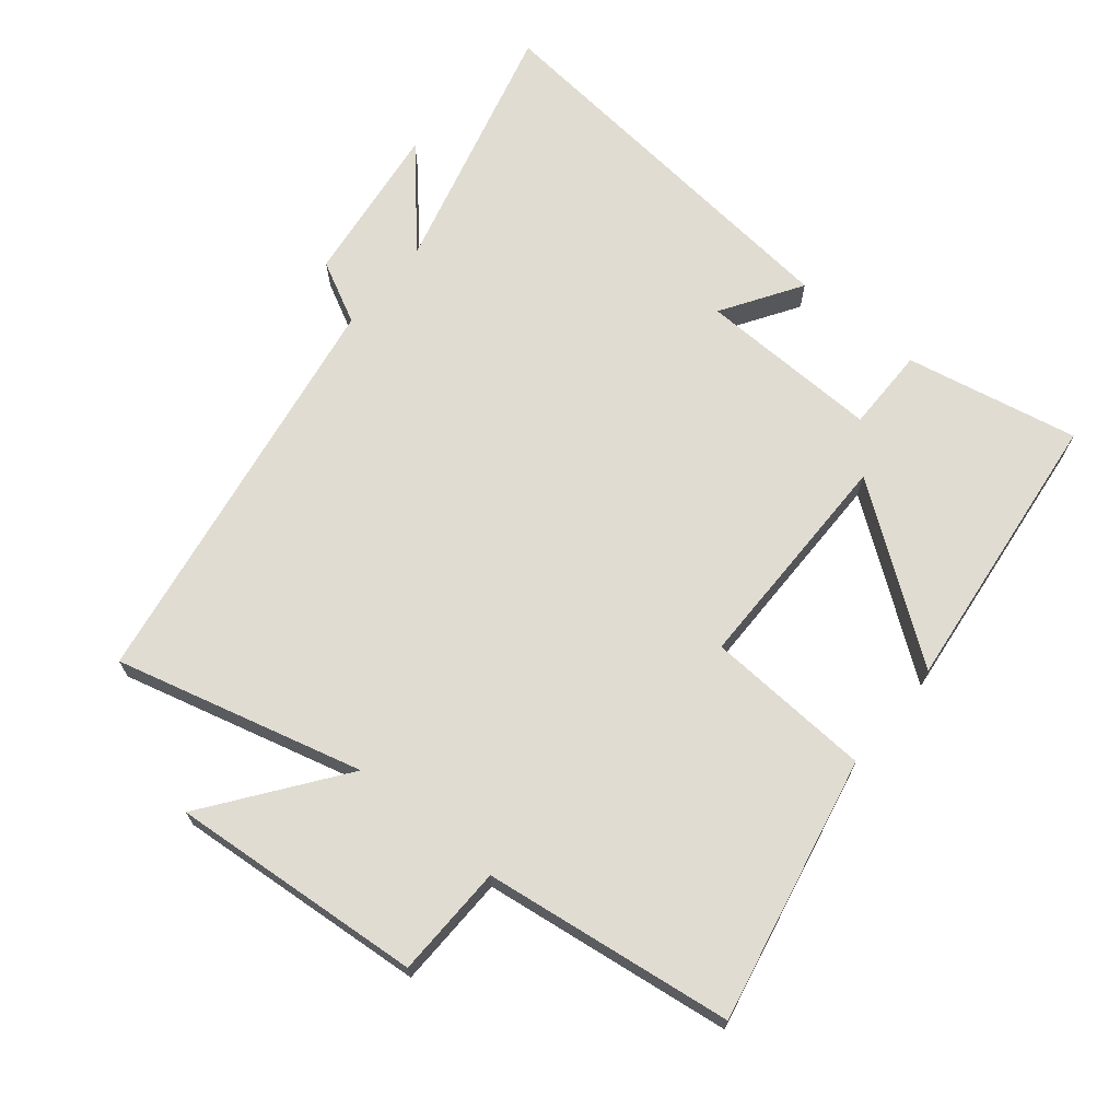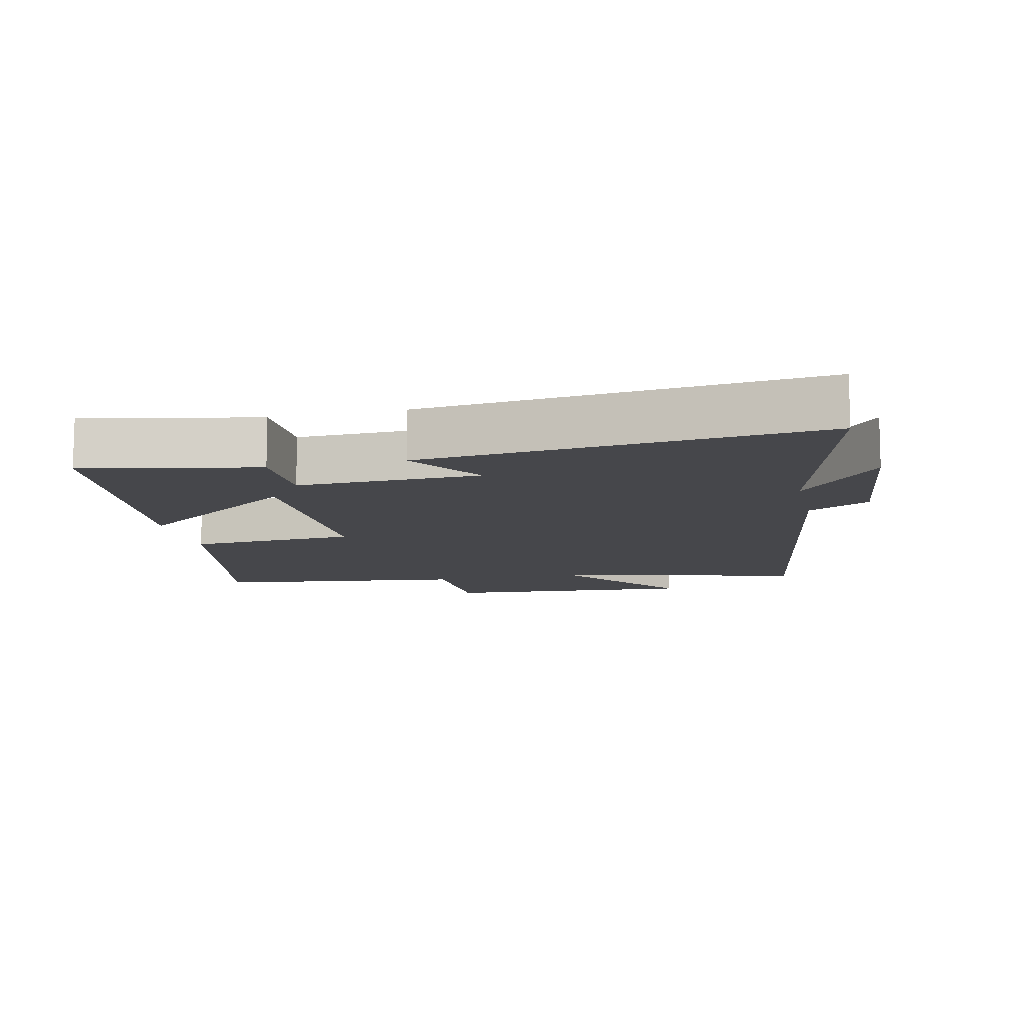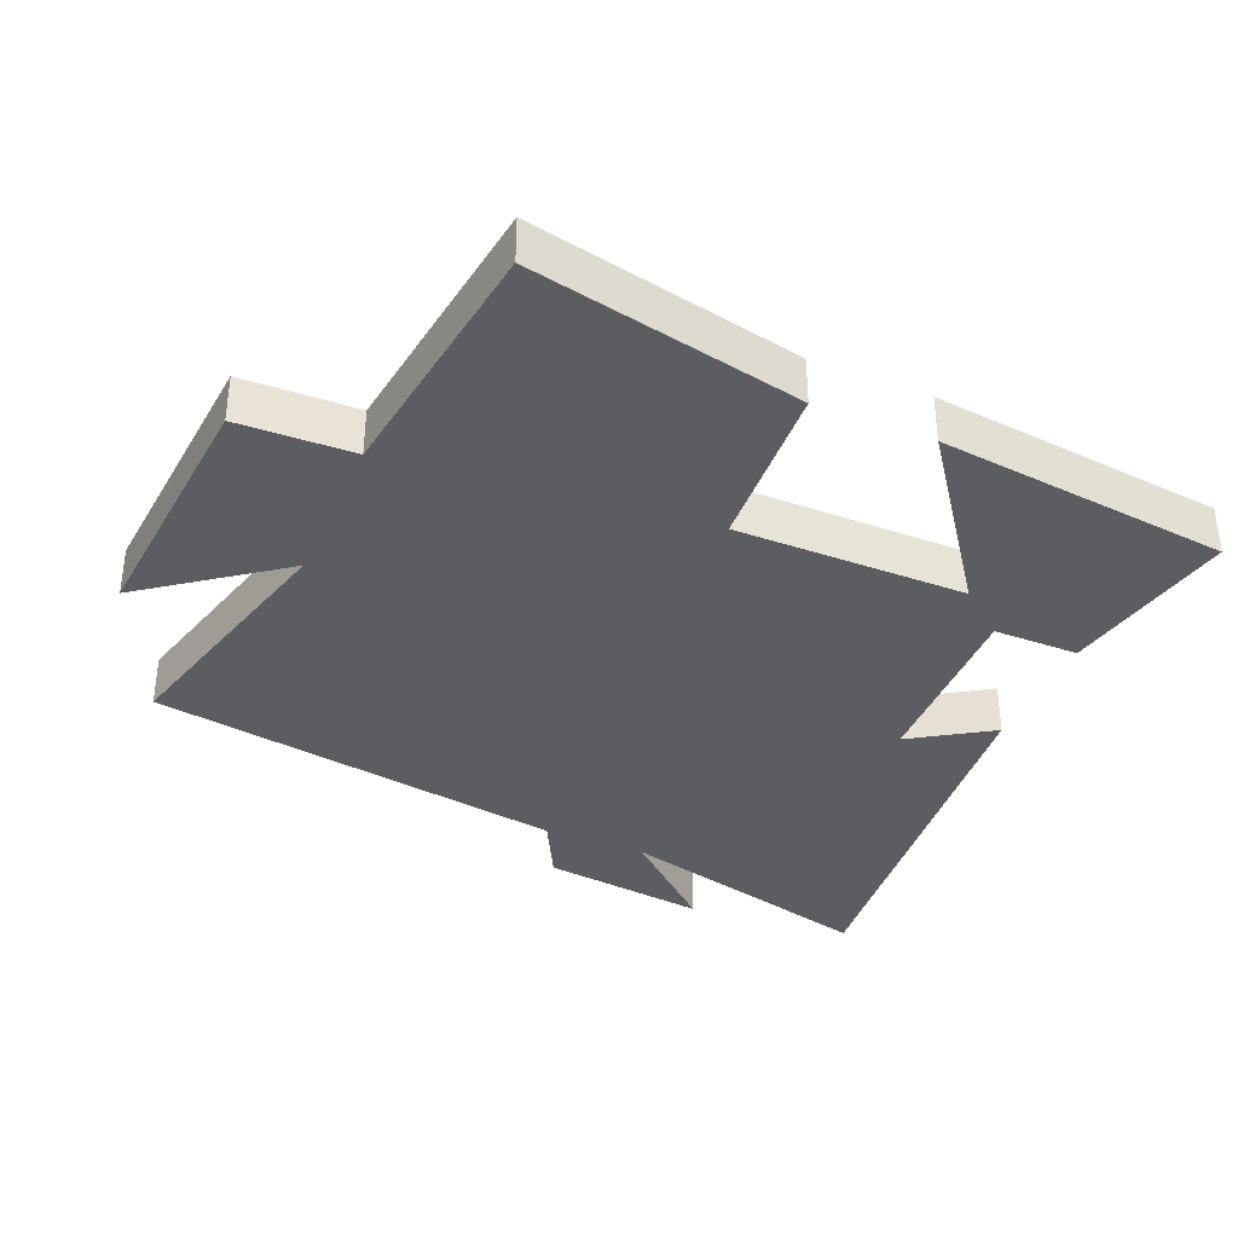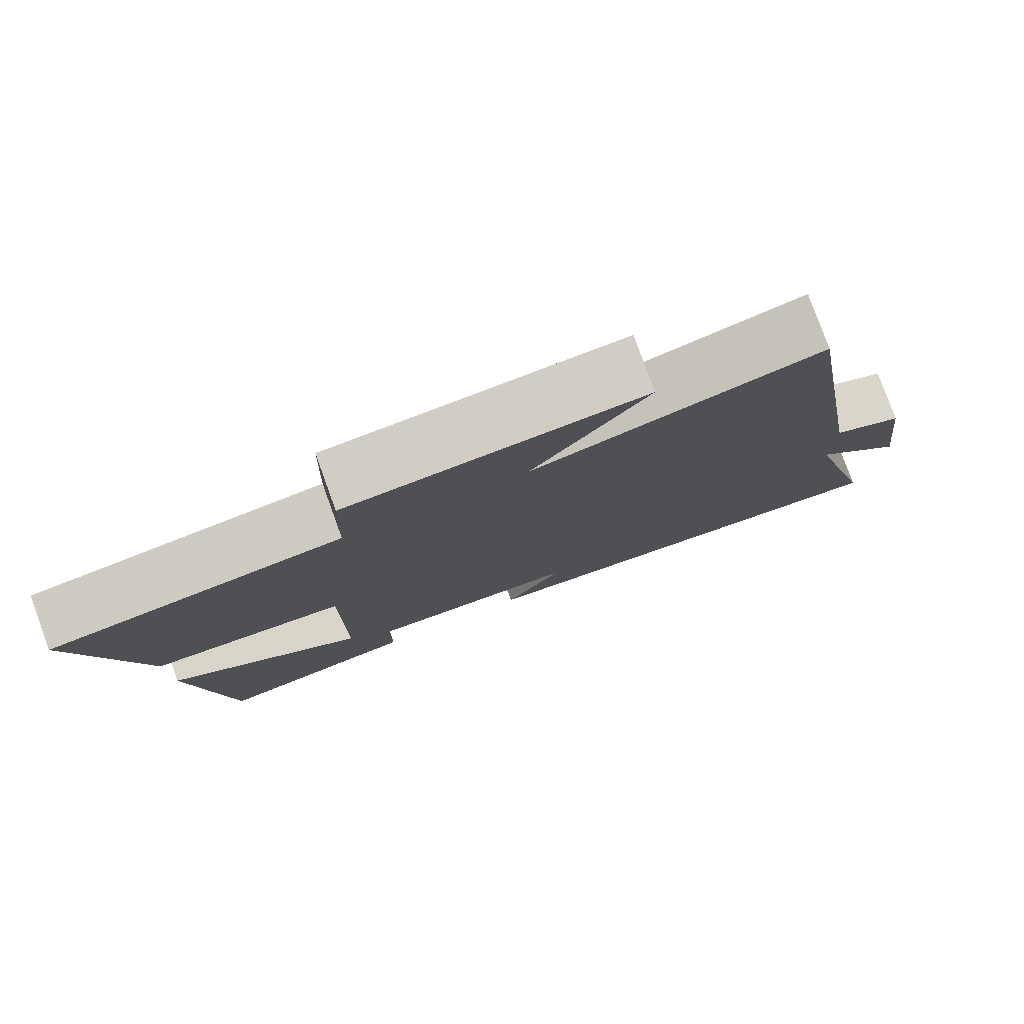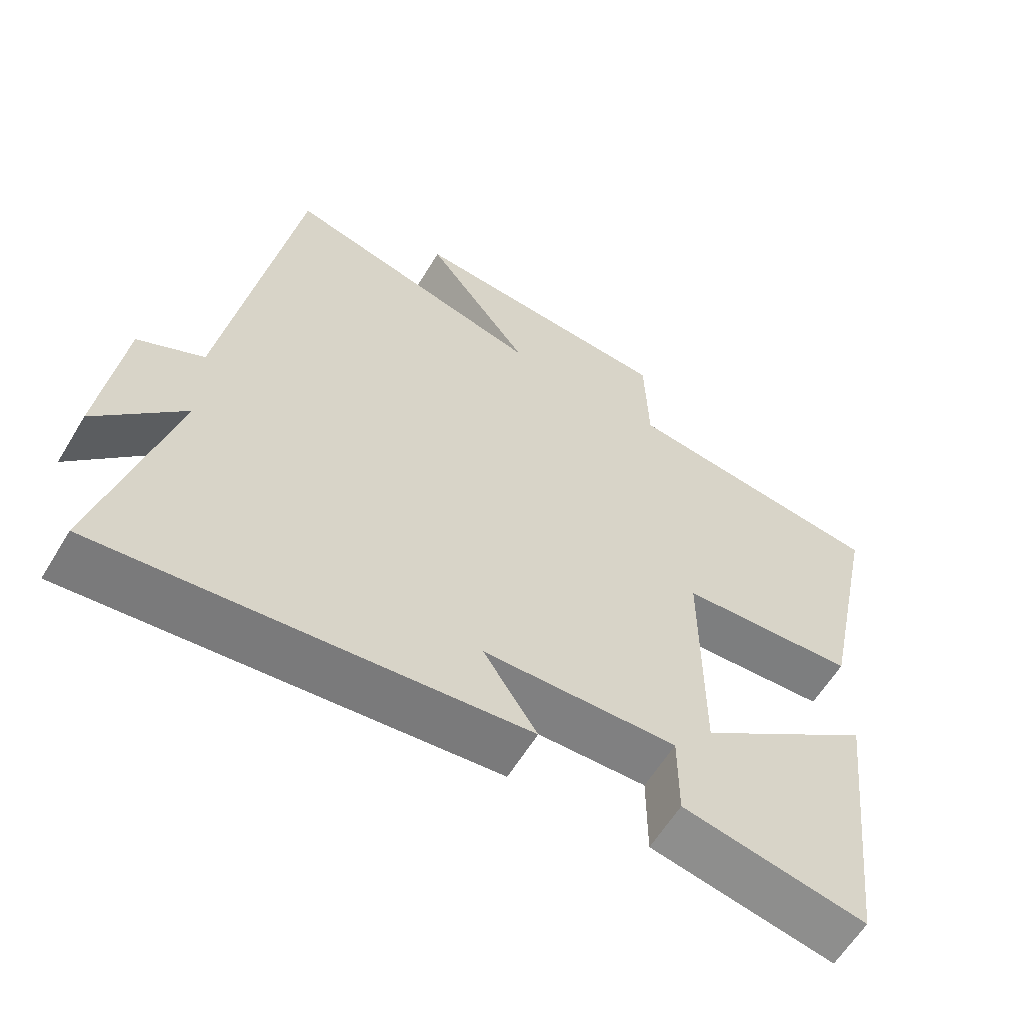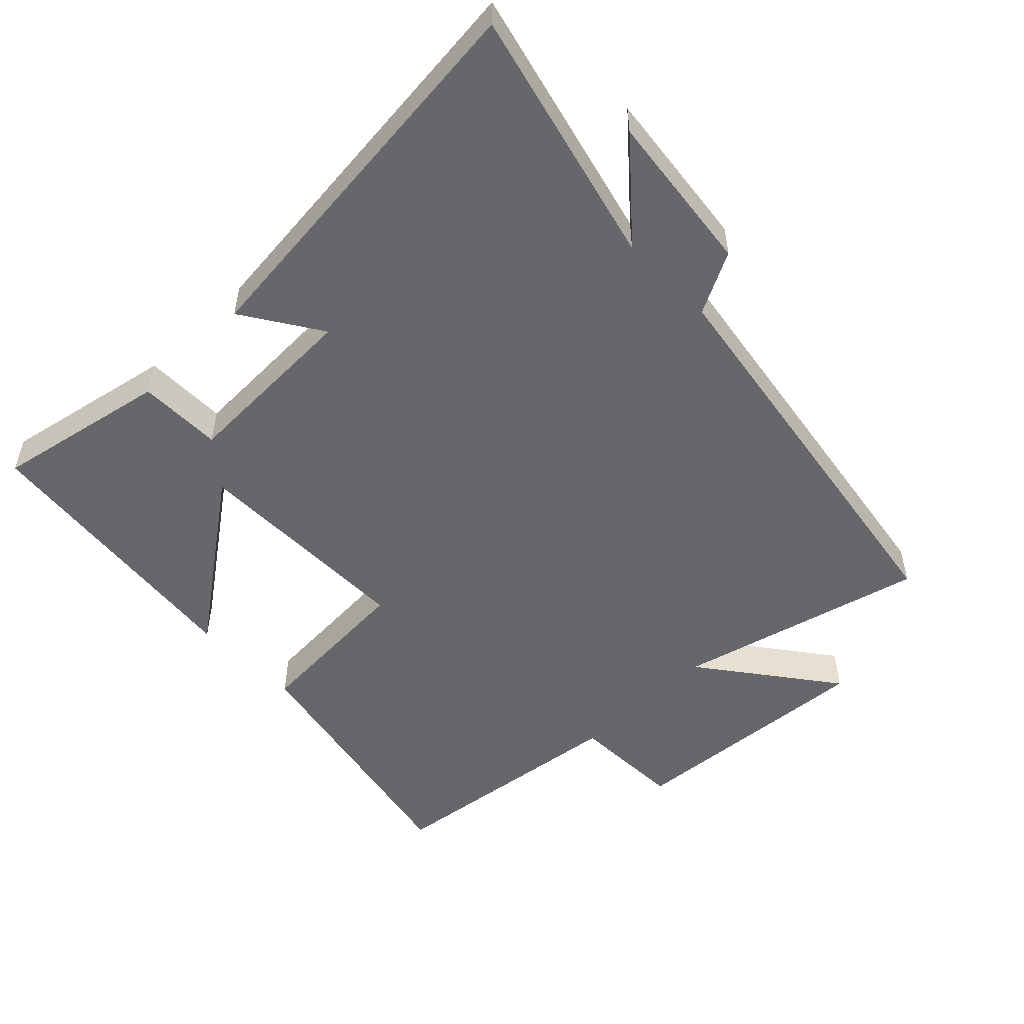
<metadata>
{"format":"obj","ext":"obj","renderer":"f3d","projection":"perspective","resolution":1024,"background":"white","views":[{"elev":69.1,"azim":39.2,"up":"+Y"},{"elev":-10.8,"azim":-167.1,"up":"+Y"},{"elev":-36.4,"azim":66.8,"up":"+Y"},{"elev":79.6,"azim":160.1,"up":"+Z"},{"elev":-60.8,"azim":-31.1,"up":"+Z"},{"elev":-52.1,"azim":-135.6,"up":"+Y"}]}
</metadata>
<code>
v 0.452 0.07 -0.552
v 0.192 0.07 -0.5
v 0.192 0.07 -0.374
v -0.082 0.07 -0.382
v -0.006 0.07 -0.5
v -0.599 0.07 -0.56
v -0.5 0.07 -0.173
v -0.623 0.07 -0.313
v -0.593 0.07 -0.069
v -0.5 0.07 -0.021
v -0.401 0.07 0.596
v -0.029 0.07 0.5
v -0.178 0.07 0.699
v 0.202 0.07 0.669
v 0.207 0.07 0.5
v 0.582 0.07 0.451
v 0.5 0.07 0.052
v 0.25 0.07 0.037
v 0.25 0.07 -0.303
v 0.5 0.07 -0.12
v 0.452 0 -0.552
v 0.192 0 -0.5
v 0.192 0 -0.374
v -0.082 0 -0.382
v -0.006 0 -0.5
v -0.599 0 -0.56
v -0.5 0 -0.173
v -0.623 0 -0.313
v -0.593 0 -0.069
v -0.5 0 -0.021
v -0.401 0 0.596
v -0.029 0 0.5
v -0.178 0 0.699
v 0.202 0 0.669
v 0.207 0 0.5
v 0.582 0 0.451
v 0.5 0 0.052
v 0.25 0 0.037
v 0.25 0 -0.303
v 0.5 0 -0.12
f 19 20 1 2
f 18 19 2 3
f 15 16 17 18
f 15 18 3 4
f 12 13 14 15
f 12 15 4
f 10 11 12 4
f 7 8 9 10
f 7 10 4 5
f 5 6 7
f 22 21 40 39
f 23 22 39 38
f 38 37 36 35
f 24 23 38 35
f 35 34 33 32
f 24 35 32
f 24 32 31 30
f 30 29 28 27
f 25 24 30 27
f 27 26 25
f 1 21 22 2
f 2 22 23 3
f 3 23 24 4
f 4 24 25 5
f 5 25 26 6
f 6 26 27 7
f 7 27 28 8
f 8 28 29 9
f 9 29 30 10
f 10 30 31 11
f 11 31 32 12
f 12 32 33 13
f 13 33 34 14
f 14 34 35 15
f 15 35 36 16
f 16 36 37 17
f 17 37 38 18
f 18 38 39 19
f 19 39 40 20
f 20 40 21 1

</code>
